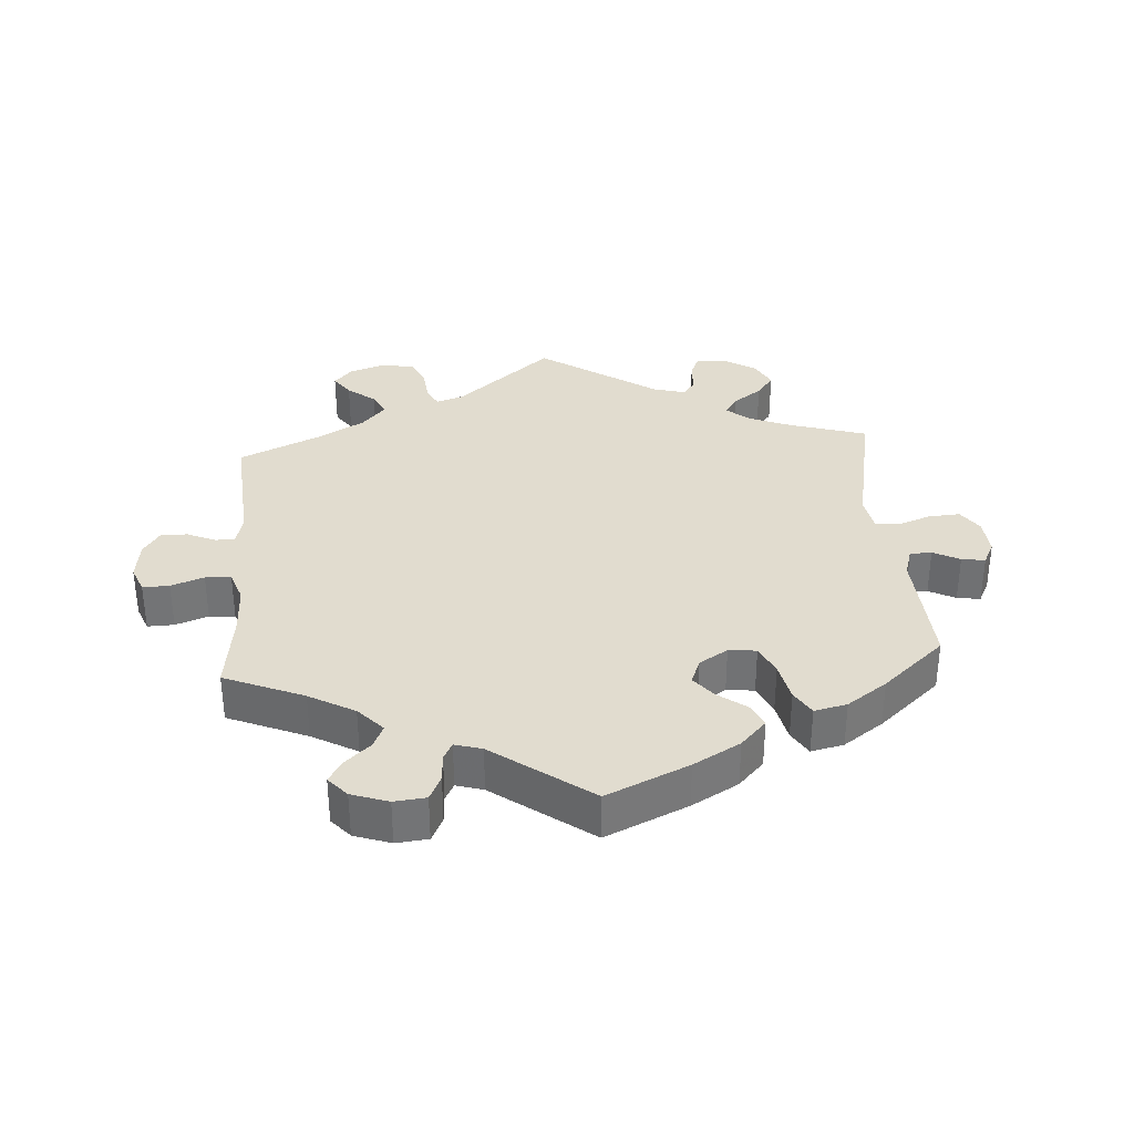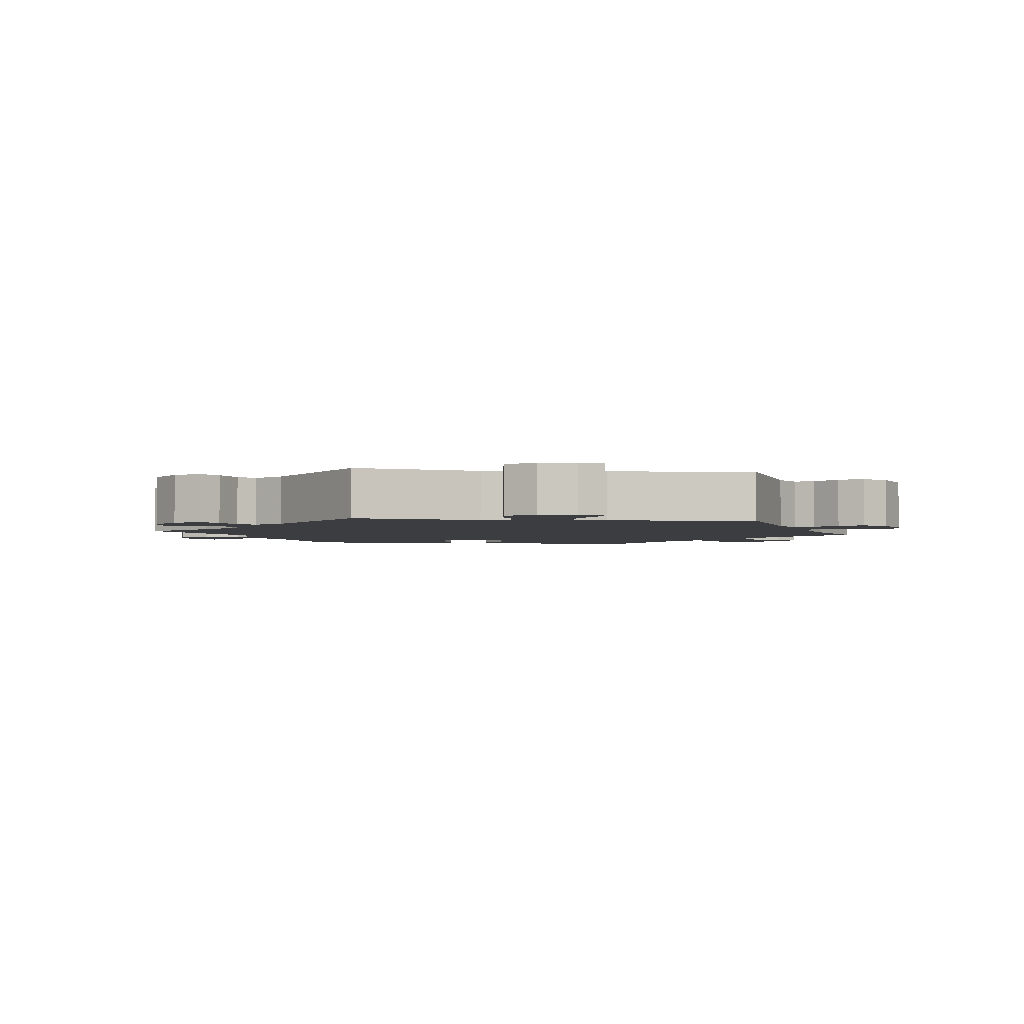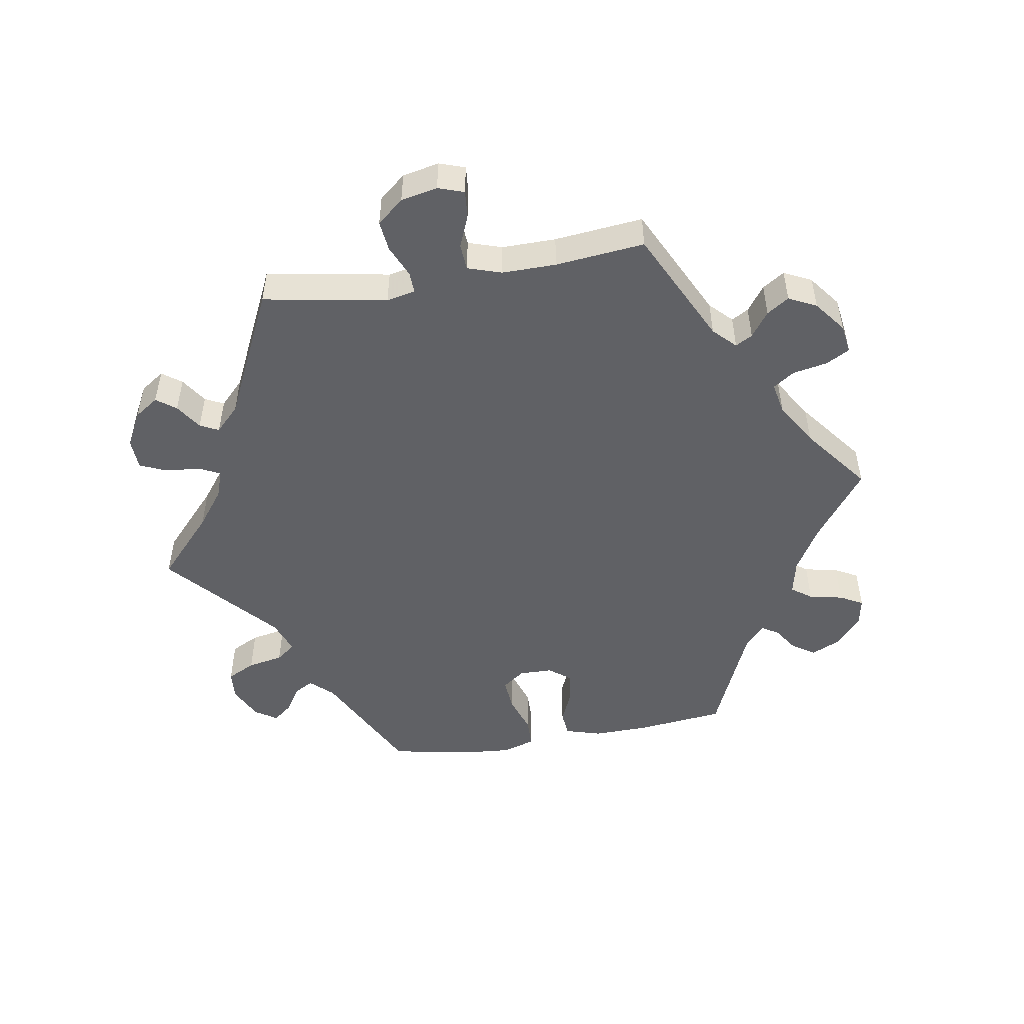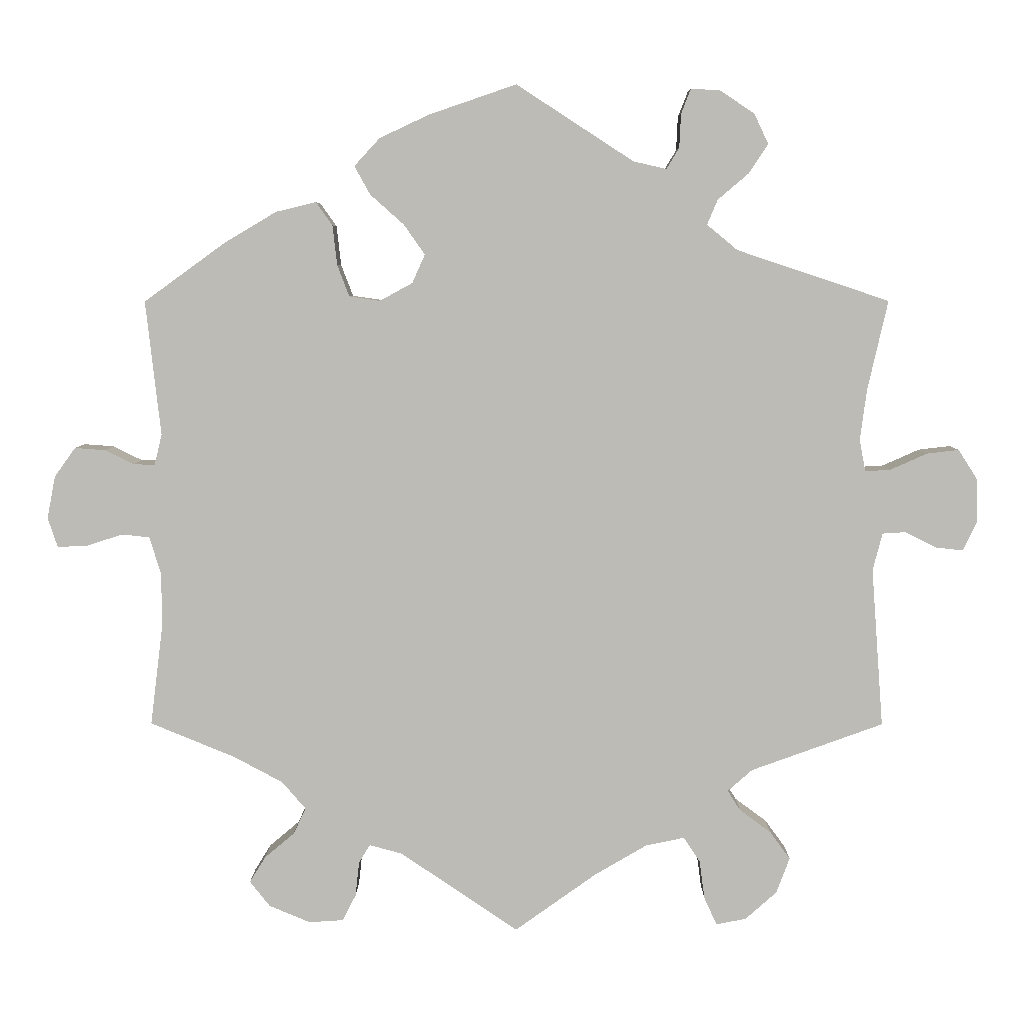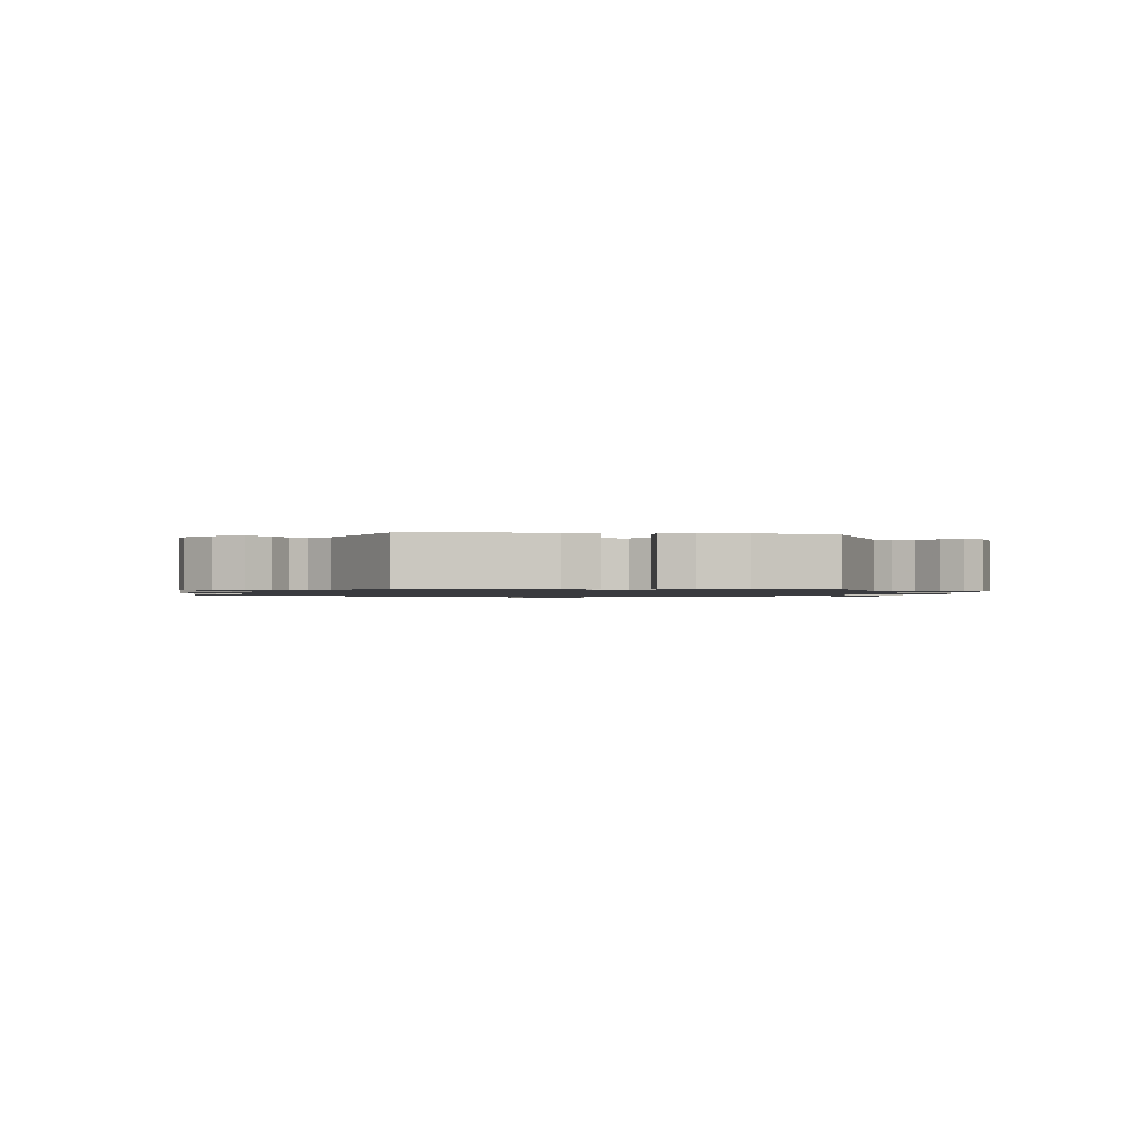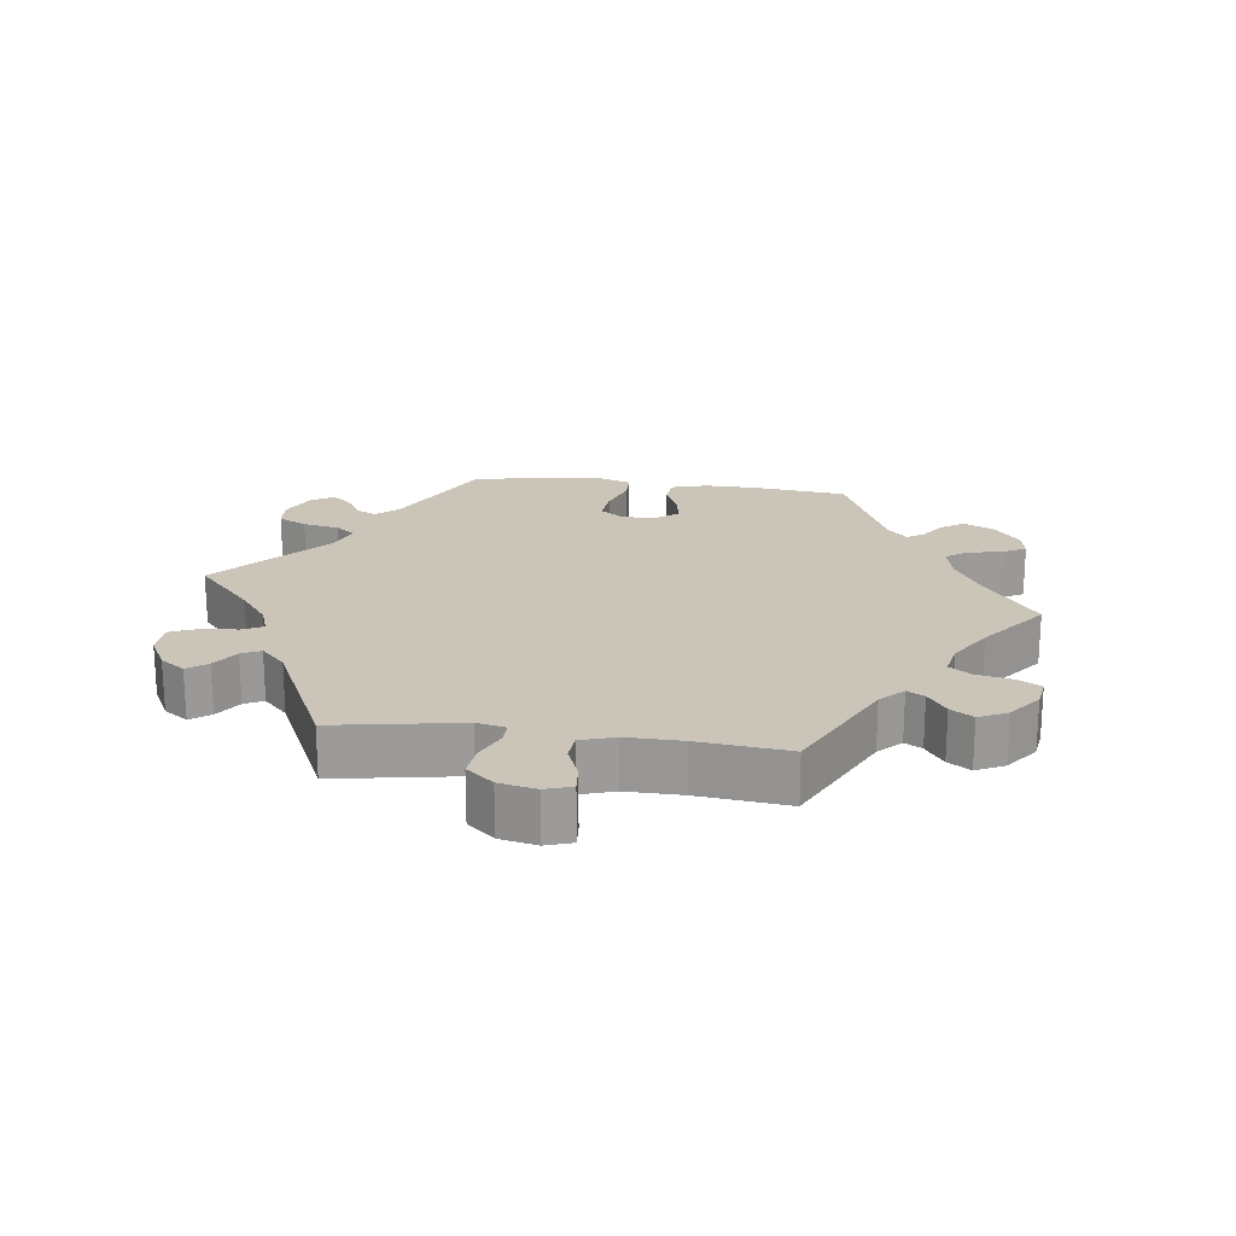
<metadata>
{"format":"obj","ext":"obj","renderer":"f3d","projection":"perspective","resolution":1024,"background":"white","views":[{"elev":34.3,"azim":-64.2,"up":"+Y"},{"elev":-2.8,"azim":142.2,"up":"+Y"},{"elev":-50.0,"azim":159.7,"up":"+Y"},{"elev":5.9,"azim":0.4,"up":"+Z"},{"elev":-1.3,"azim":-36.5,"up":"+Y"},{"elev":20.5,"azim":157.8,"up":"+Y"}]}
</metadata>
<code>
v 0.474 0.07 0.17
v 0.465 0.07 0.102
v 0.473 0.07 0.059
v 0.507 0.07 0.061
v 0.556 0.07 0.083
v 0.599 0.07 0.088
v 0.624 0.07 0.049
v 0.626 0.07 -0.01
v 0.607 0.07 -0.049
v 0.571 0.07 -0.045
v 0.529 0.07 -0.024
v 0.498 0.07 -0.026
v 0.485 0.07 -0.076
v 0.501 0.07 -0.289
v 0.324 0.07 -0.353
v 0.291 0.07 -0.382
v 0.308 0.07 -0.409
v 0.35 0.07 -0.44
v 0.377 0.07 -0.477
v 0.359 0.07 -0.525
v 0.317 0.07 -0.562
v 0.277 0.07 -0.57
v 0.26 0.07 -0.533
v 0.253 0.07 -0.481
v 0.231 0.07 -0.448
v 0.179 0.07 -0.459
v 0.109 0.07 -0.5
v 0 0.07 -0.578
v -0.158 0.07 -0.471
v -0.202 0.07 -0.459
v -0.217 0.07 -0.484
v -0.222 0.07 -0.53
v -0.24 0.07 -0.565
v -0.286 0.07 -0.568
v -0.341 0.07 -0.545
v -0.368 0.07 -0.511
v -0.347 0.07 -0.477
v -0.307 0.07 -0.443
v -0.29 0.07 -0.408
v -0.322 0.07 -0.371
v -0.387 0.07 -0.336
v -0.501 0.07 -0.289
v -0.485 0.07 -0.161
v -0.484 0.07 -0.083
v -0.5 0.07 -0.032
v -0.537 0.07 -0.028
v -0.586 0.07 -0.044
v -0.625 0.07 -0.045
v -0.638 0.07 -0.006
v -0.627 0.07 0.051
v -0.599 0.07 0.09
v -0.558 0.07 0.087
v -0.52 0.07 0.068
v -0.491 0.07 0.067
v -0.481 0.07 0.108
v -0.501 0.07 0.288
v -0.392 0.07 0.367
v -0.323 0.07 0.408
v -0.269 0.07 0.421
v -0.247 0.07 0.39
v -0.241 0.07 0.337
v -0.225 0.07 0.295
v -0.184 0.07 0.289
v -0.14 0.07 0.313
v -0.123 0.07 0.351
v -0.151 0.07 0.391
v -0.196 0.07 0.431
v -0.217 0.07 0.469
v -0.183 0.07 0.506
v -0.117 0.07 0.537
v 0 0.07 0.577
v 0.157 0.07 0.475
v 0.201 0.07 0.465
v 0.218 0.07 0.493
v 0.22 0.07 0.538
v 0.233 0.07 0.571
v 0.272 0.07 0.569
v 0.318 0.07 0.538
v 0.337 0.07 0.498
v 0.311 0.07 0.459
v 0.27 0.07 0.424
v 0.256 0.07 0.391
v 0.297 0.07 0.357
v 0.501 0.07 0.289
v 0.474 0 0.17
v 0.465 0 0.102
v 0.473 0 0.059
v 0.507 0 0.061
v 0.556 0 0.083
v 0.599 0 0.088
v 0.624 0 0.049
v 0.626 0 -0.01
v 0.607 0 -0.049
v 0.571 0 -0.045
v 0.529 0 -0.024
v 0.498 0 -0.026
v 0.485 0 -0.076
v 0.501 0 -0.289
v 0.324 0 -0.353
v 0.291 0 -0.382
v 0.308 0 -0.409
v 0.35 0 -0.44
v 0.377 0 -0.477
v 0.359 0 -0.525
v 0.317 0 -0.562
v 0.277 0 -0.57
v 0.26 0 -0.533
v 0.253 0 -0.481
v 0.231 0 -0.448
v 0.179 0 -0.459
v 0.109 0 -0.5
v 0 0 -0.578
v -0.158 0 -0.471
v -0.202 0 -0.459
v -0.217 0 -0.484
v -0.222 0 -0.53
v -0.24 0 -0.565
v -0.286 0 -0.568
v -0.341 0 -0.545
v -0.368 0 -0.511
v -0.347 0 -0.477
v -0.307 0 -0.443
v -0.29 0 -0.408
v -0.322 0 -0.371
v -0.387 0 -0.336
v -0.501 0 -0.289
v -0.485 0 -0.161
v -0.484 0 -0.083
v -0.5 0 -0.032
v -0.537 0 -0.028
v -0.586 0 -0.044
v -0.625 0 -0.045
v -0.638 0 -0.006
v -0.627 0 0.051
v -0.599 0 0.09
v -0.558 0 0.087
v -0.52 0 0.068
v -0.491 0 0.067
v -0.481 0 0.108
v -0.501 0 0.288
v -0.392 0 0.367
v -0.323 0 0.408
v -0.269 0 0.421
v -0.247 0 0.39
v -0.241 0 0.337
v -0.225 0 0.295
v -0.184 0 0.289
v -0.14 0 0.313
v -0.123 0 0.351
v -0.151 0 0.391
v -0.196 0 0.431
v -0.217 0 0.469
v -0.183 0 0.506
v -0.117 0 0.537
v 0 0 0.577
v 0.157 0 0.475
v 0.201 0 0.465
v 0.218 0 0.493
v 0.22 0 0.538
v 0.233 0 0.571
v 0.272 0 0.569
v 0.318 0 0.538
v 0.337 0 0.498
v 0.311 0 0.459
v 0.27 0 0.424
v 0.256 0 0.391
v 0.297 0 0.357
v 0.501 0 0.289
f 83 84 1
f 82 83 1 2
f 78 79 80 81
f 78 81 82
f 77 78 82
f 74 75 76 77
f 73 74 77 82
f 72 73 82 2
f 66 67 68 69
f 65 66 69 70
f 58 59 60 61
f 58 61 62
f 55 56 57 58
f 54 55 58 62
f 50 51 52 53
f 50 53 54
f 49 50 54
f 46 47 48 49
f 45 46 49 54
f 44 45 54 62
f 41 42 43
f 40 41 43 44
f 39 40 44 62
f 35 36 37 38
f 35 38 39
f 34 35 39
f 31 32 33 34
f 30 31 34 39
f 29 30 39 62
f 27 28 29 62
f 21 22 23 24
f 21 24 25
f 20 21 25
f 17 18 19 20
f 16 17 20 25
f 13 14 15
f 12 13 15 16
f 8 9 10 11
f 8 11 12
f 7 8 12
f 4 5 6 7
f 3 4 7 12
f 71 72 2 3
f 65 70 71 3
f 64 65 3 12
f 63 64 12 16
f 26 27 62 63
f 16 25 26 63
f 85 168 167
f 86 85 167 166
f 165 164 163 162
f 166 165 162
f 166 162 161
f 161 160 159 158
f 166 161 158 157
f 86 166 157 156
f 153 152 151 150
f 154 153 150 149
f 145 144 143 142
f 146 145 142
f 142 141 140 139
f 146 142 139 138
f 137 136 135 134
f 138 137 134
f 138 134 133
f 133 132 131 130
f 138 133 130 129
f 146 138 129 128
f 127 126 125
f 128 127 125 124
f 146 128 124 123
f 122 121 120 119
f 123 122 119
f 123 119 118
f 118 117 116 115
f 123 118 115 114
f 146 123 114 113
f 146 113 112 111
f 108 107 106 105
f 109 108 105
f 109 105 104
f 104 103 102 101
f 109 104 101 100
f 99 98 97
f 100 99 97 96
f 95 94 93 92
f 96 95 92
f 96 92 91
f 91 90 89 88
f 96 91 88 87
f 87 86 156 155
f 87 155 154 149
f 96 87 149 148
f 100 96 148 147
f 147 146 111 110
f 147 110 109 100
f 1 85 86 2
f 2 86 87 3
f 3 87 88 4
f 4 88 89 5
f 5 89 90 6
f 6 90 91 7
f 7 91 92 8
f 8 92 93 9
f 9 93 94 10
f 10 94 95 11
f 11 95 96 12
f 12 96 97 13
f 13 97 98 14
f 14 98 99 15
f 15 99 100 16
f 16 100 101 17
f 17 101 102 18
f 18 102 103 19
f 19 103 104 20
f 20 104 105 21
f 21 105 106 22
f 22 106 107 23
f 23 107 108 24
f 24 108 109 25
f 25 109 110 26
f 26 110 111 27
f 27 111 112 28
f 28 112 113 29
f 29 113 114 30
f 30 114 115 31
f 31 115 116 32
f 32 116 117 33
f 33 117 118 34
f 34 118 119 35
f 35 119 120 36
f 36 120 121 37
f 37 121 122 38
f 38 122 123 39
f 39 123 124 40
f 40 124 125 41
f 41 125 126 42
f 42 126 127 43
f 43 127 128 44
f 44 128 129 45
f 45 129 130 46
f 46 130 131 47
f 47 131 132 48
f 48 132 133 49
f 49 133 134 50
f 50 134 135 51
f 51 135 136 52
f 52 136 137 53
f 53 137 138 54
f 54 138 139 55
f 55 139 140 56
f 56 140 141 57
f 57 141 142 58
f 58 142 143 59
f 59 143 144 60
f 60 144 145 61
f 61 145 146 62
f 62 146 147 63
f 63 147 148 64
f 64 148 149 65
f 65 149 150 66
f 66 150 151 67
f 67 151 152 68
f 68 152 153 69
f 69 153 154 70
f 70 154 155 71
f 71 155 156 72
f 72 156 157 73
f 73 157 158 74
f 74 158 159 75
f 75 159 160 76
f 76 160 161 77
f 77 161 162 78
f 78 162 163 79
f 79 163 164 80
f 80 164 165 81
f 81 165 166 82
f 82 166 167 83
f 83 167 168 84
f 84 168 85 1

</code>
